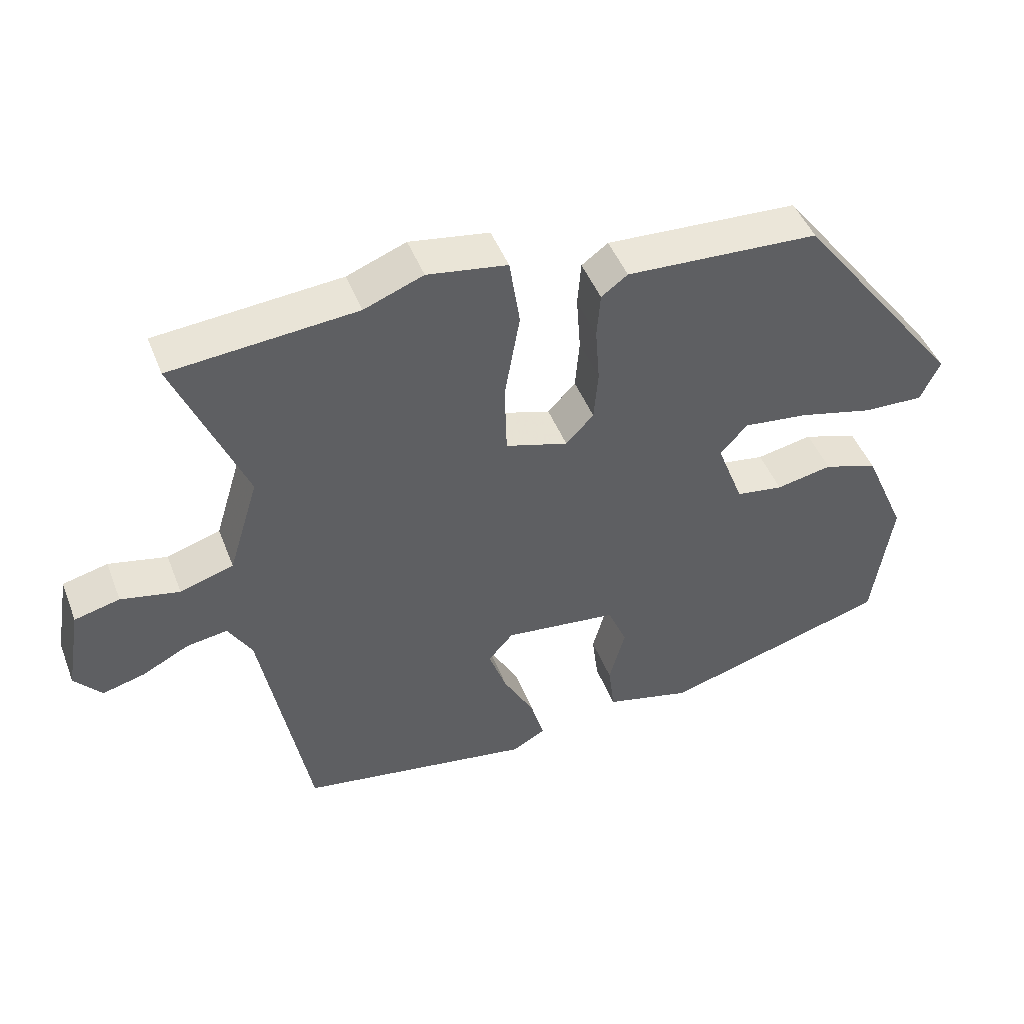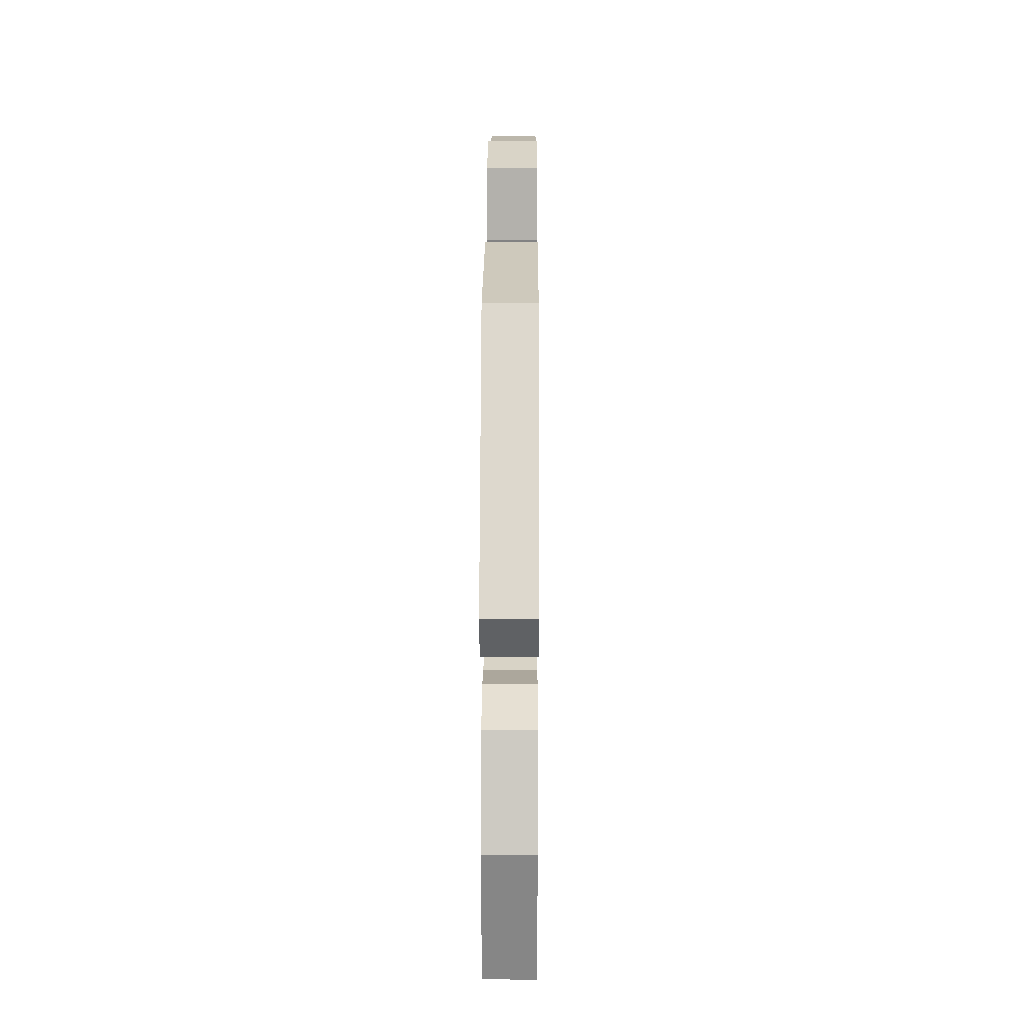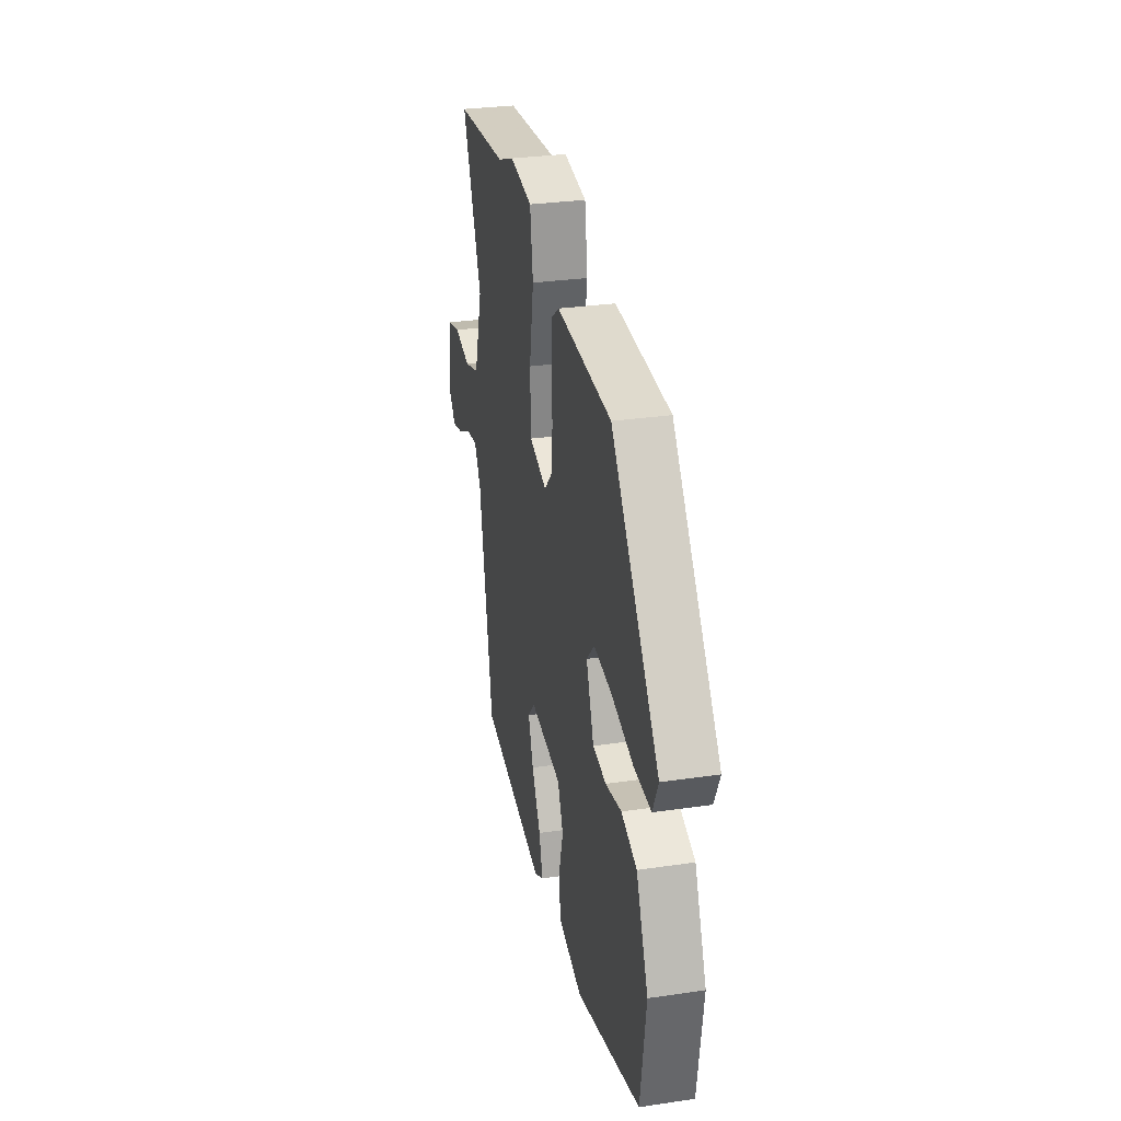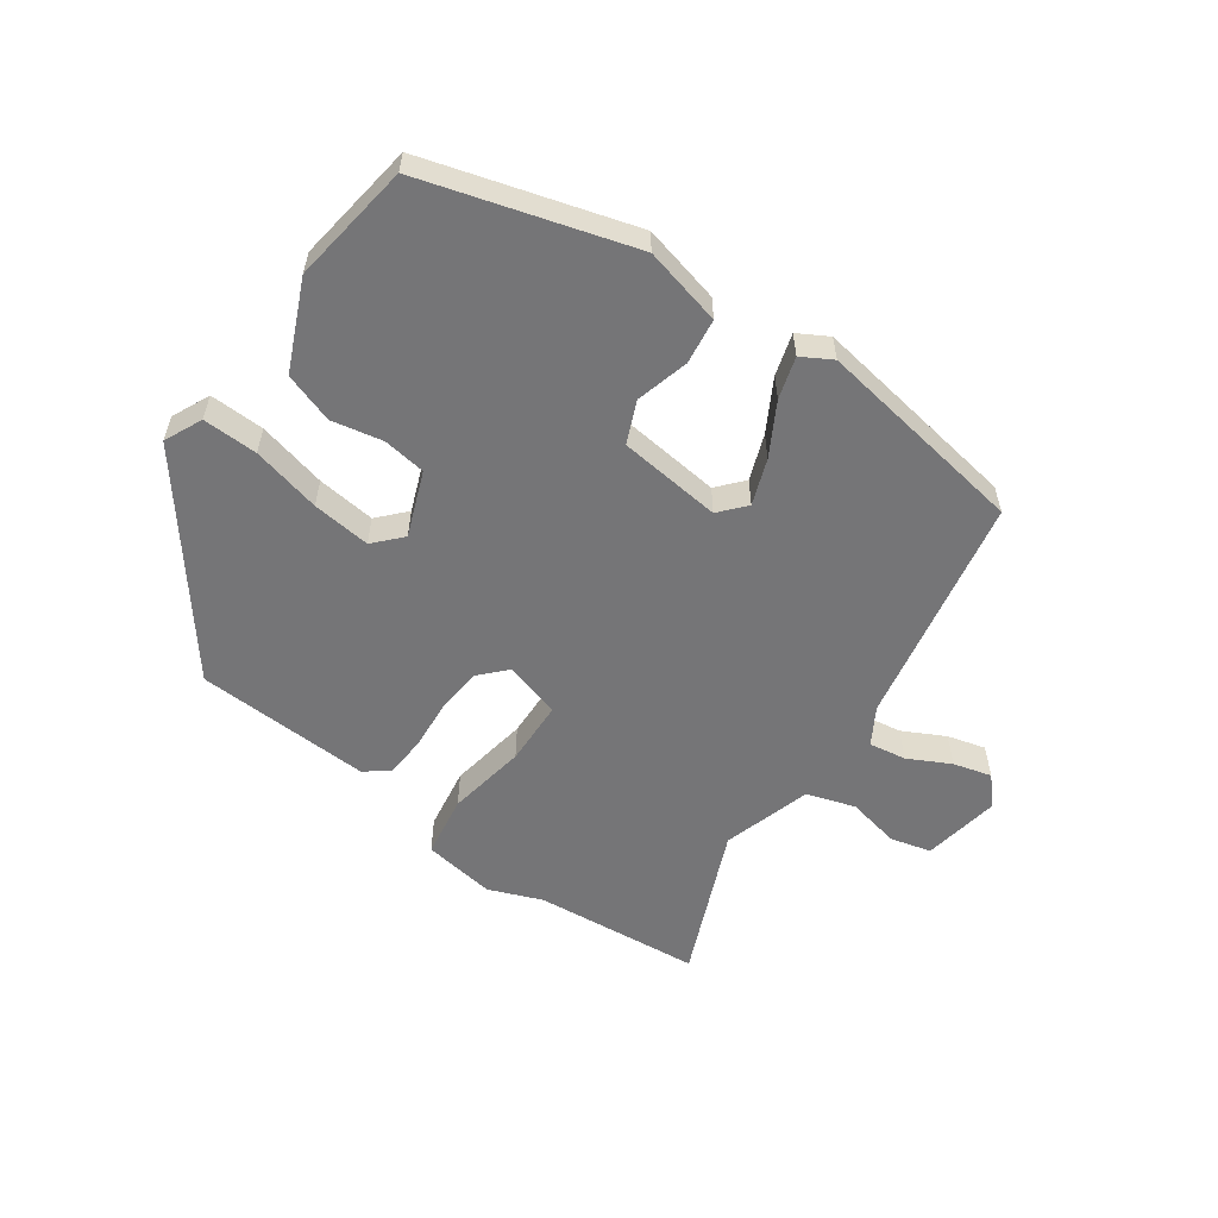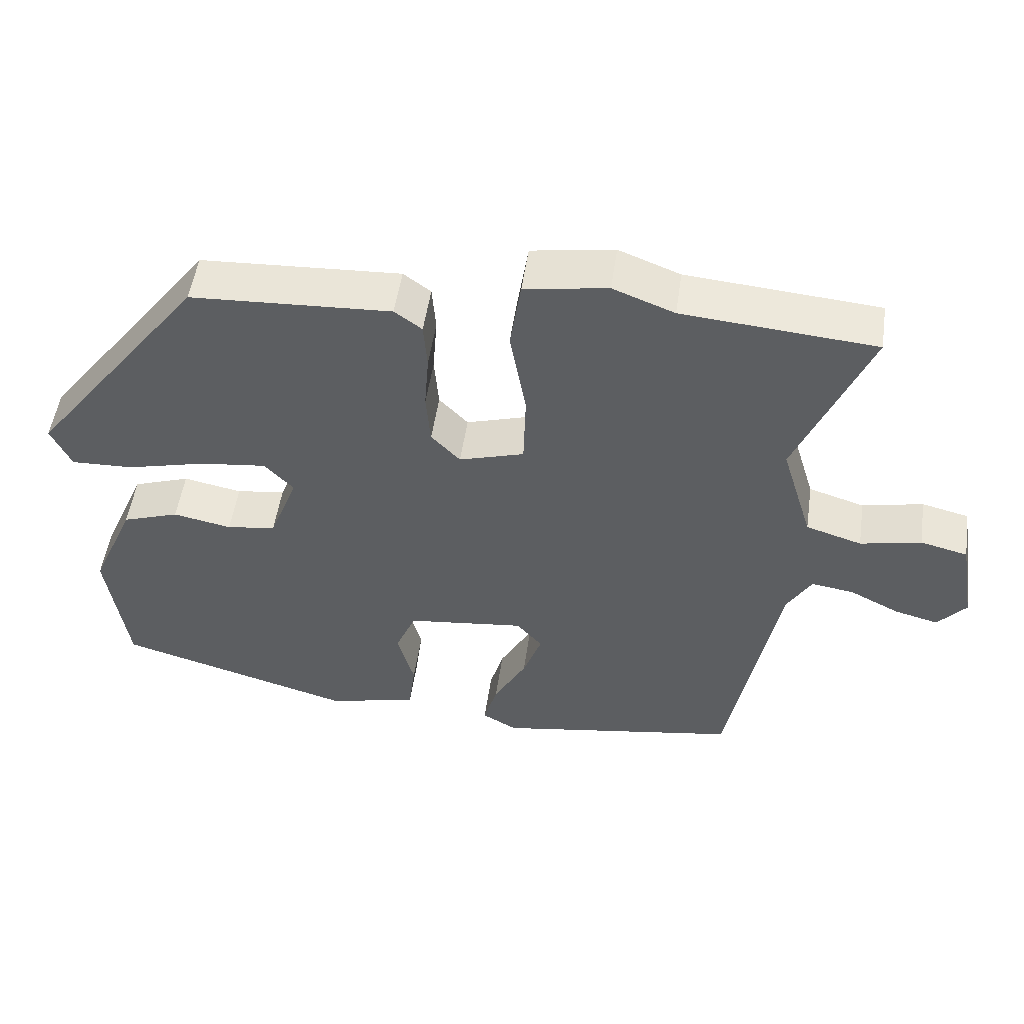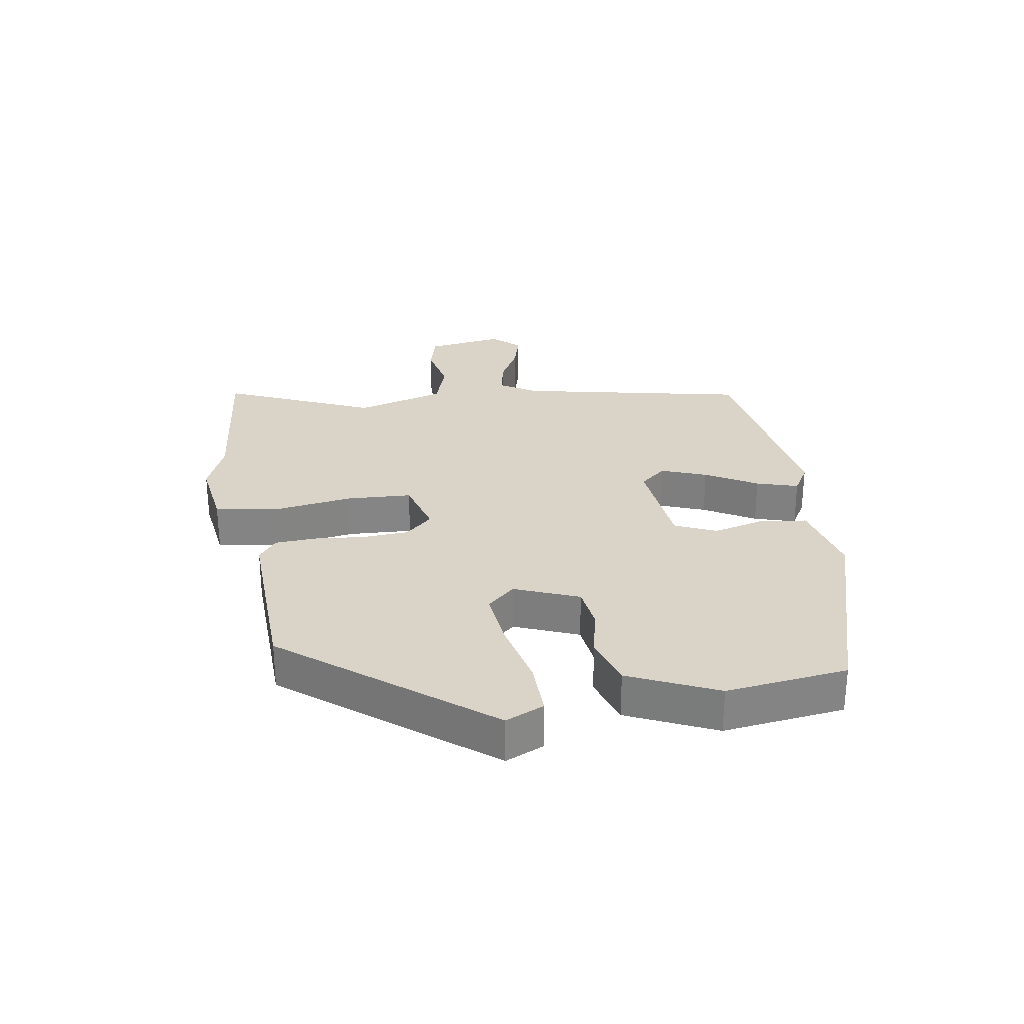
<metadata>
{"format":"obj","ext":"obj","renderer":"f3d","projection":"perspective","resolution":1024,"background":"white","views":[{"elev":46.5,"azim":-20.7,"up":"+Z"},{"elev":19.5,"azim":90.3,"up":"+Z"},{"elev":29.9,"azim":77.9,"up":"+Z"},{"elev":-56.6,"azim":145.0,"up":"+Y"},{"elev":51.4,"azim":-171.8,"up":"+Z"},{"elev":28.5,"azim":81.9,"up":"+Y"}]}
</metadata>
<code>
v -0.608 0.07 0.491
v -0.342 0.07 0.514
v -0.257 0.07 0.547
v -0.142 0.07 0.529
v -0.127 0.07 0.43
v -0.149 0.07 0.304
v -0.146 0.07 0.201
v -0.056 0.07 0.174
v -0.016 0.07 0.216
v -0.01 0.07 0.289
v -0.016 0.07 0.369
v -0.011 0.07 0.434
v 0.027 0.07 0.462
v 0.305 0.07 0.448
v 0.548 0.07 0.13
v 0.52 0.07 0.07
v 0.433 0.07 0.073
v 0.324 0.07 0.1
v 0.231 0.07 0.111
v 0.191 0.07 0.068
v 0.23 0.07 -0.034
v 0.298 0.07 -0.044
v 0.379 0.07 -0.028
v 0.458 0.07 -0.055
v 0.519 0.07 -0.195
v 0.491 0.07 -0.387
v 0.162 0.07 -0.482
v 0.038 0.07 -0.451
v 0.029 0.07 -0.379
v 0.052 0.07 -0.295
v 0.024 0.07 -0.229
v -0.139 0.07 -0.21
v -0.175 0.07 -0.251
v -0.149 0.07 -0.323
v -0.104 0.07 -0.405
v -0.085 0.07 -0.471
v -0.133 0.07 -0.498
v -0.469 0.07 -0.443
v -0.538 0.07 -0.078
v -0.572 0.07 -0.02
v -0.631 0.07 -0.029
v -0.698 0.07 -0.063
v -0.759 0.07 -0.079
v -0.798 0.07 -0.034
v -0.777 0.07 0.088
v -0.712 0.07 0.104
v -0.628 0.07 0.086
v -0.551 0.07 0.11
v -0.508 0.07 0.251
v -0.608 0 0.491
v -0.342 0 0.514
v -0.257 0 0.547
v -0.142 0 0.529
v -0.127 0 0.43
v -0.149 0 0.304
v -0.146 0 0.201
v -0.056 0 0.174
v -0.016 0 0.216
v -0.01 0 0.289
v -0.016 0 0.369
v -0.011 0 0.434
v 0.027 0 0.462
v 0.305 0 0.448
v 0.548 0 0.13
v 0.52 0 0.07
v 0.433 0 0.073
v 0.324 0 0.1
v 0.231 0 0.111
v 0.191 0 0.068
v 0.23 0 -0.034
v 0.298 0 -0.044
v 0.379 0 -0.028
v 0.458 0 -0.055
v 0.519 0 -0.195
v 0.491 0 -0.387
v 0.162 0 -0.482
v 0.038 0 -0.451
v 0.029 0 -0.379
v 0.052 0 -0.295
v 0.024 0 -0.229
v -0.139 0 -0.21
v -0.175 0 -0.251
v -0.149 0 -0.323
v -0.104 0 -0.405
v -0.085 0 -0.471
v -0.133 0 -0.498
v -0.469 0 -0.443
v -0.538 0 -0.078
v -0.572 0 -0.02
v -0.631 0 -0.029
v -0.698 0 -0.063
v -0.759 0 -0.079
v -0.798 0 -0.034
v -0.777 0 0.088
v -0.712 0 0.104
v -0.628 0 0.086
v -0.551 0 0.11
v -0.508 0 0.251
f 45 46 47
f 44 45 47
f 43 44 47
f 42 43 47
f 41 42 47
f 40 41 47 48
f 39 40 48 49
f 38 39 49
f 37 38 49
f 36 37 49
f 35 36 49
f 34 35 49
f 28 29 30
f 27 28 30
f 26 27 30
f 25 26 30
f 24 25 30
f 23 24 30
f 22 23 30
f 21 22 30 31
f 20 21 31 32
f 16 17 18
f 15 16 18
f 14 15 18
f 13 14 18
f 12 13 18
f 11 12 18
f 10 11 18
f 9 10 18 19
f 19 20 32
f 9 19 32
f 8 9 32
f 4 5 6
f 3 4 6
f 2 3 6
f 2 6 7
f 1 2 7
f 33 34 49 1
f 7 8 32 33
f 1 7 33
f 96 95 94
f 96 94 93
f 96 93 92
f 96 92 91
f 96 91 90
f 97 96 90 89
f 98 97 89 88
f 98 88 87
f 98 87 86
f 98 86 85
f 98 85 84
f 98 84 83
f 79 78 77
f 79 77 76
f 79 76 75
f 79 75 74
f 79 74 73
f 79 73 72
f 79 72 71
f 80 79 71 70
f 81 80 70 69
f 67 66 65
f 67 65 64
f 67 64 63
f 67 63 62
f 67 62 61
f 67 61 60
f 67 60 59
f 68 67 59 58
f 81 69 68
f 81 68 58
f 81 58 57
f 55 54 53
f 55 53 52
f 55 52 51
f 56 55 51
f 56 51 50
f 50 98 83 82
f 82 81 57 56
f 82 56 50
f 1 50 51 2
f 2 51 52 3
f 3 52 53 4
f 4 53 54 5
f 5 54 55 6
f 6 55 56 7
f 7 56 57 8
f 8 57 58 9
f 9 58 59 10
f 10 59 60 11
f 11 60 61 12
f 12 61 62 13
f 13 62 63 14
f 14 63 64 15
f 15 64 65 16
f 16 65 66 17
f 17 66 67 18
f 18 67 68 19
f 19 68 69 20
f 20 69 70 21
f 21 70 71 22
f 22 71 72 23
f 23 72 73 24
f 24 73 74 25
f 25 74 75 26
f 26 75 76 27
f 27 76 77 28
f 28 77 78 29
f 29 78 79 30
f 30 79 80 31
f 31 80 81 32
f 32 81 82 33
f 33 82 83 34
f 34 83 84 35
f 35 84 85 36
f 36 85 86 37
f 37 86 87 38
f 38 87 88 39
f 39 88 89 40
f 40 89 90 41
f 41 90 91 42
f 42 91 92 43
f 43 92 93 44
f 44 93 94 45
f 45 94 95 46
f 46 95 96 47
f 47 96 97 48
f 48 97 98 49
f 49 98 50 1

</code>
